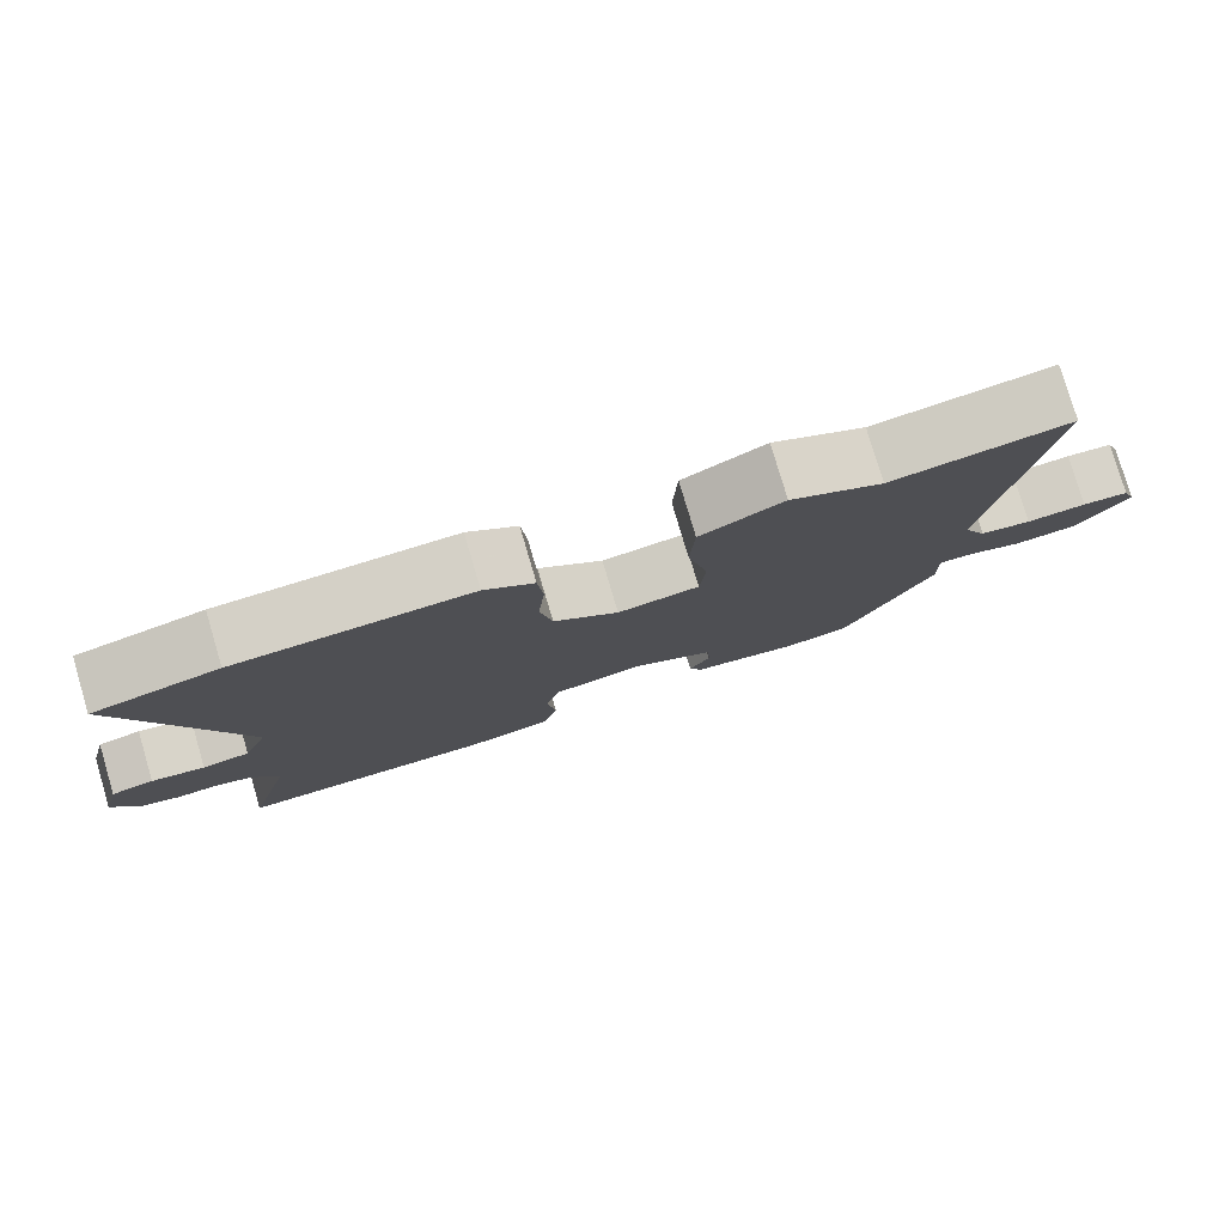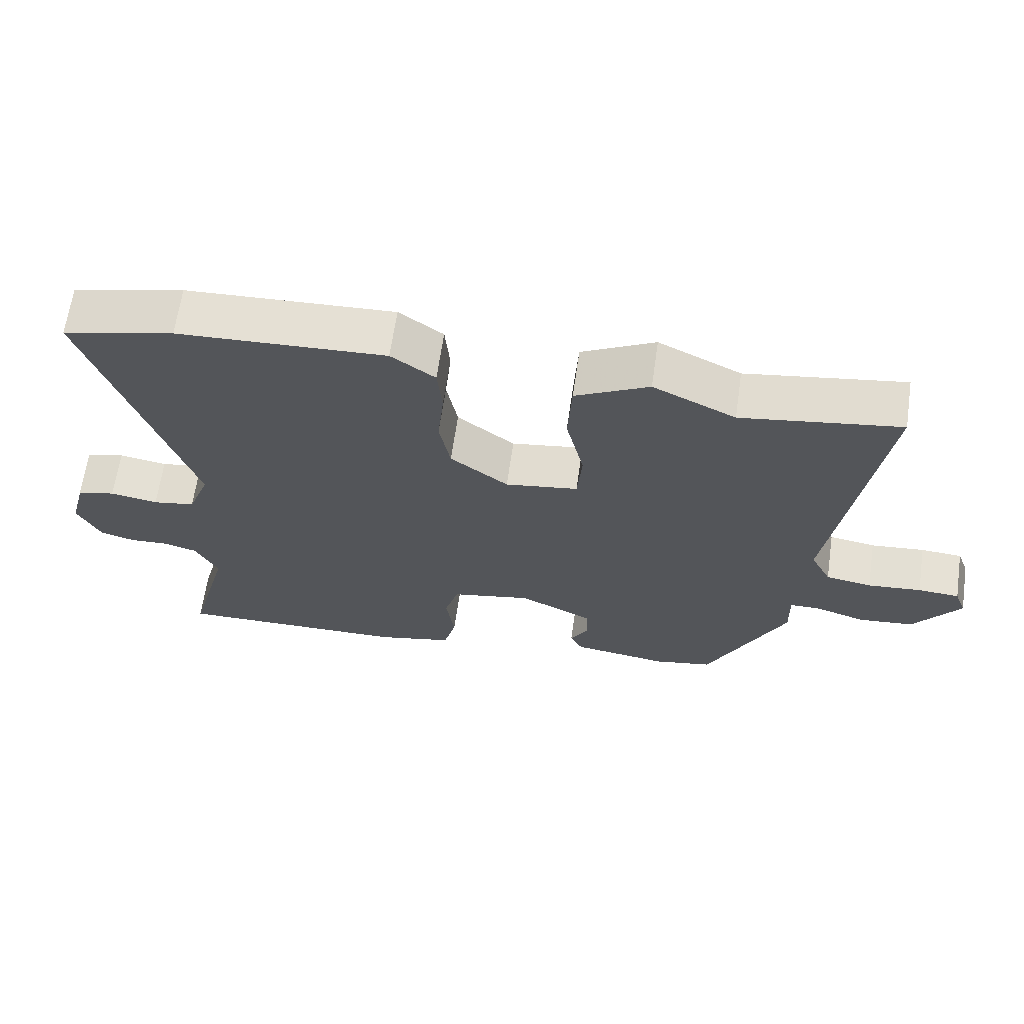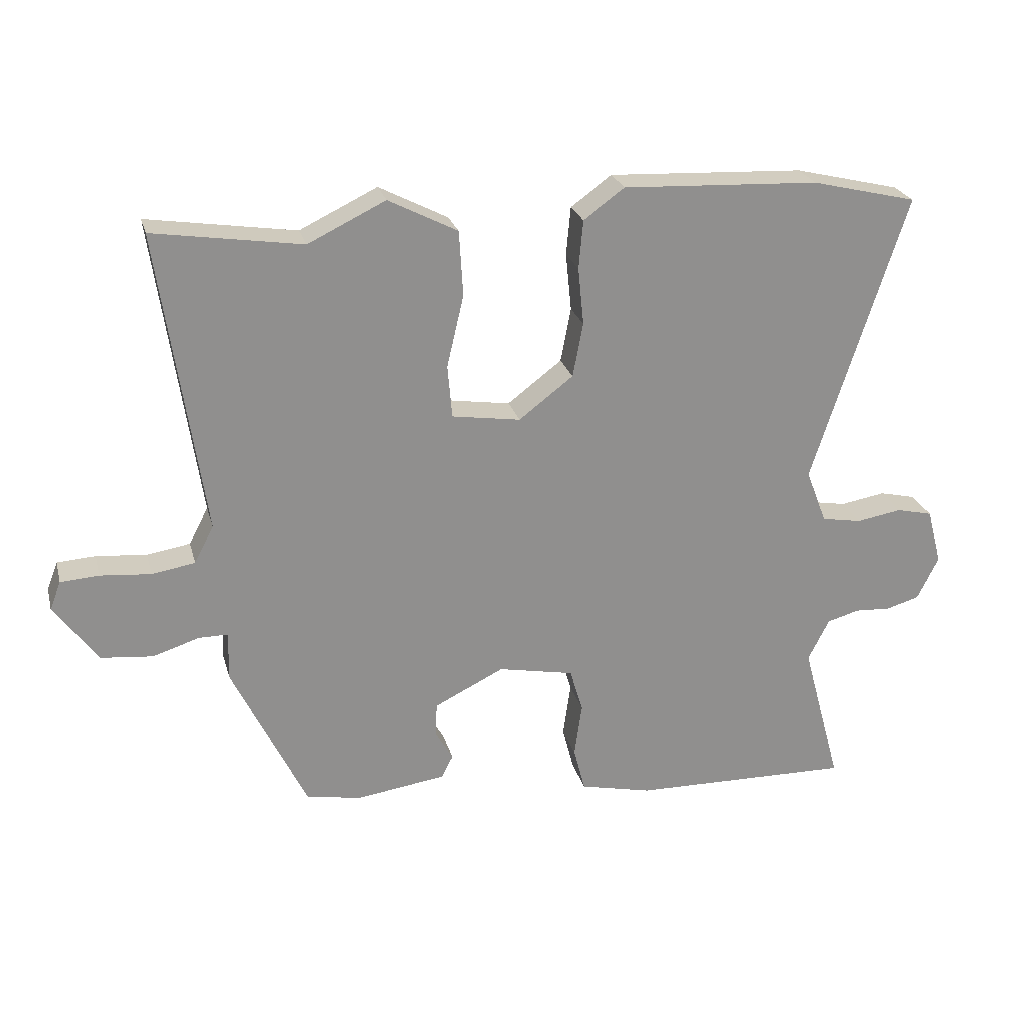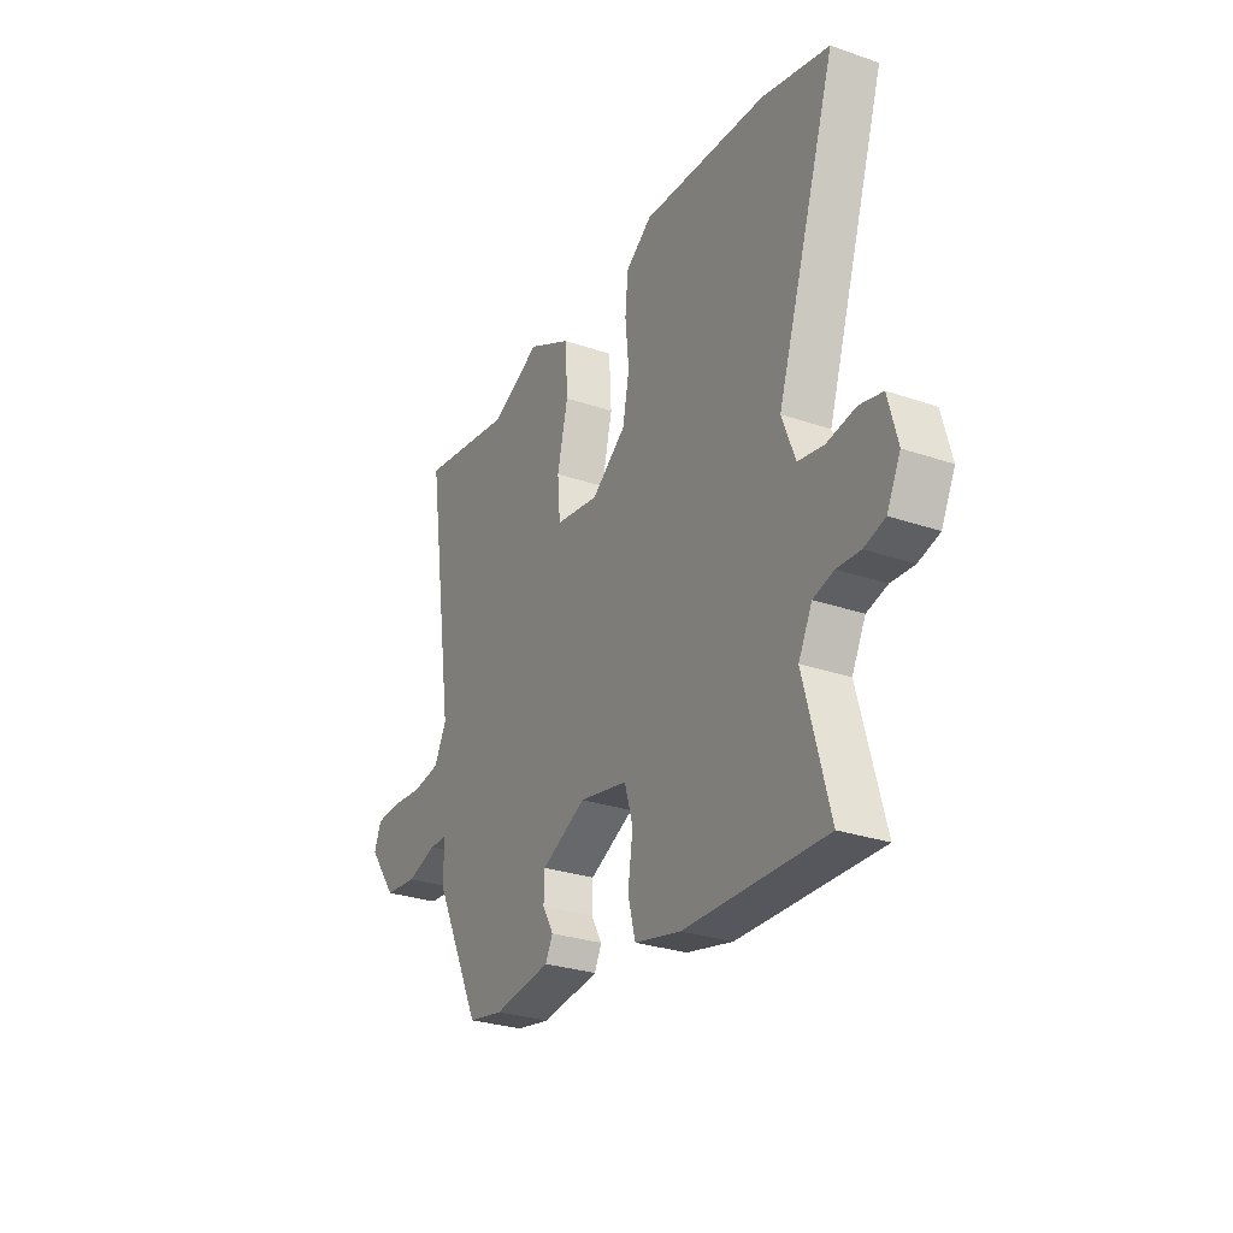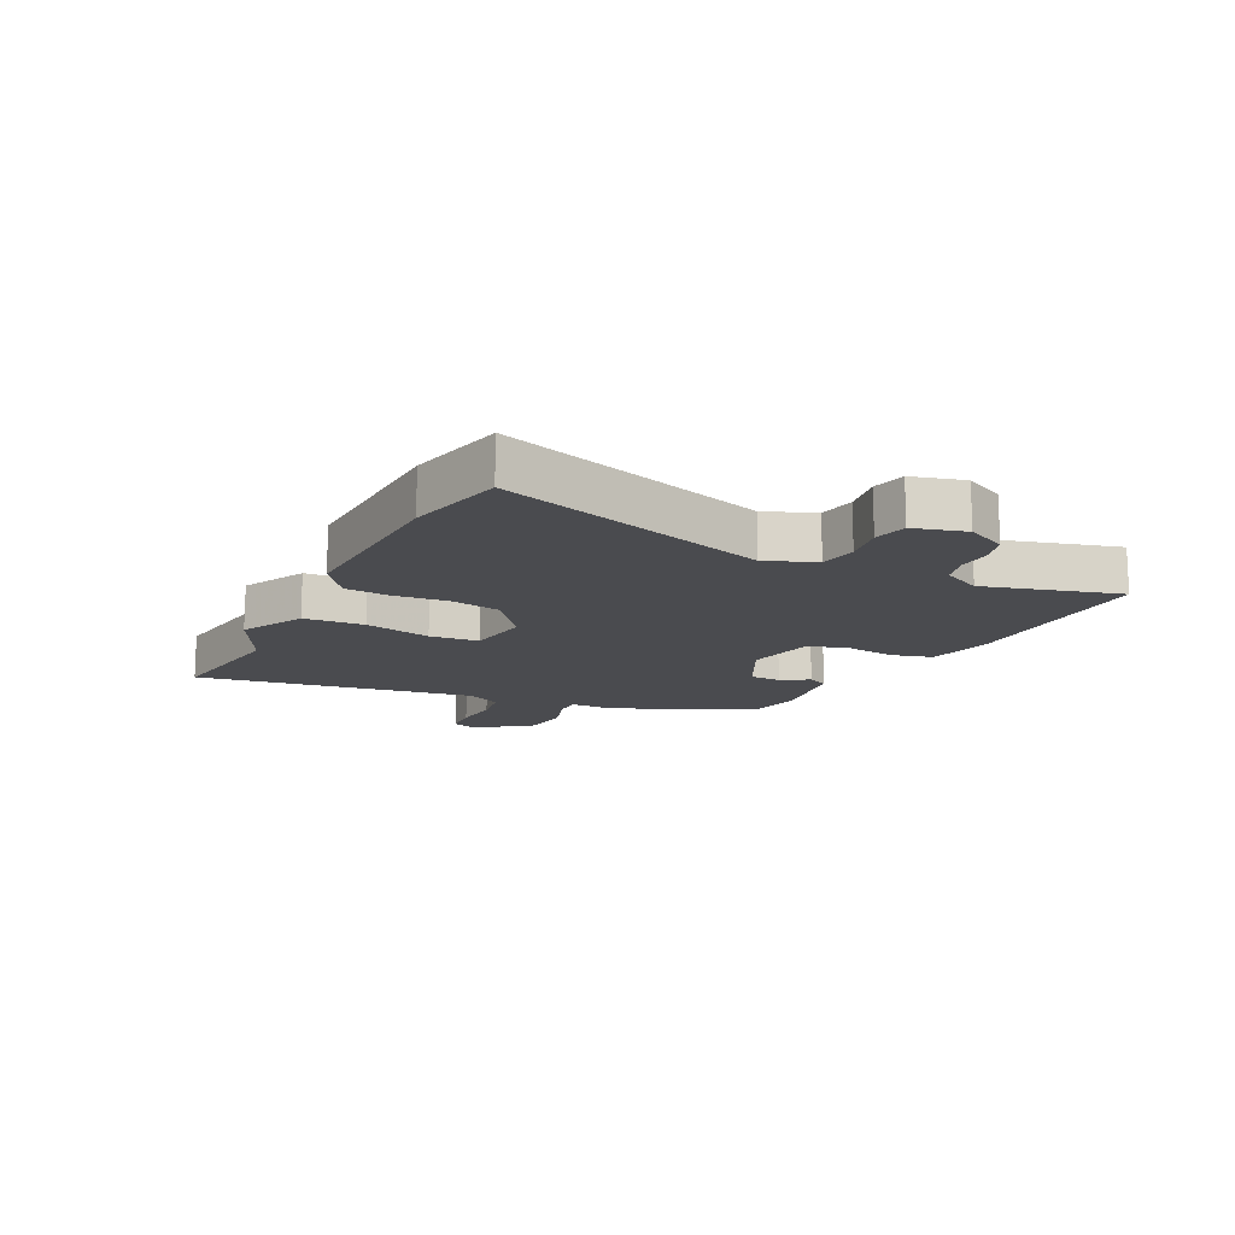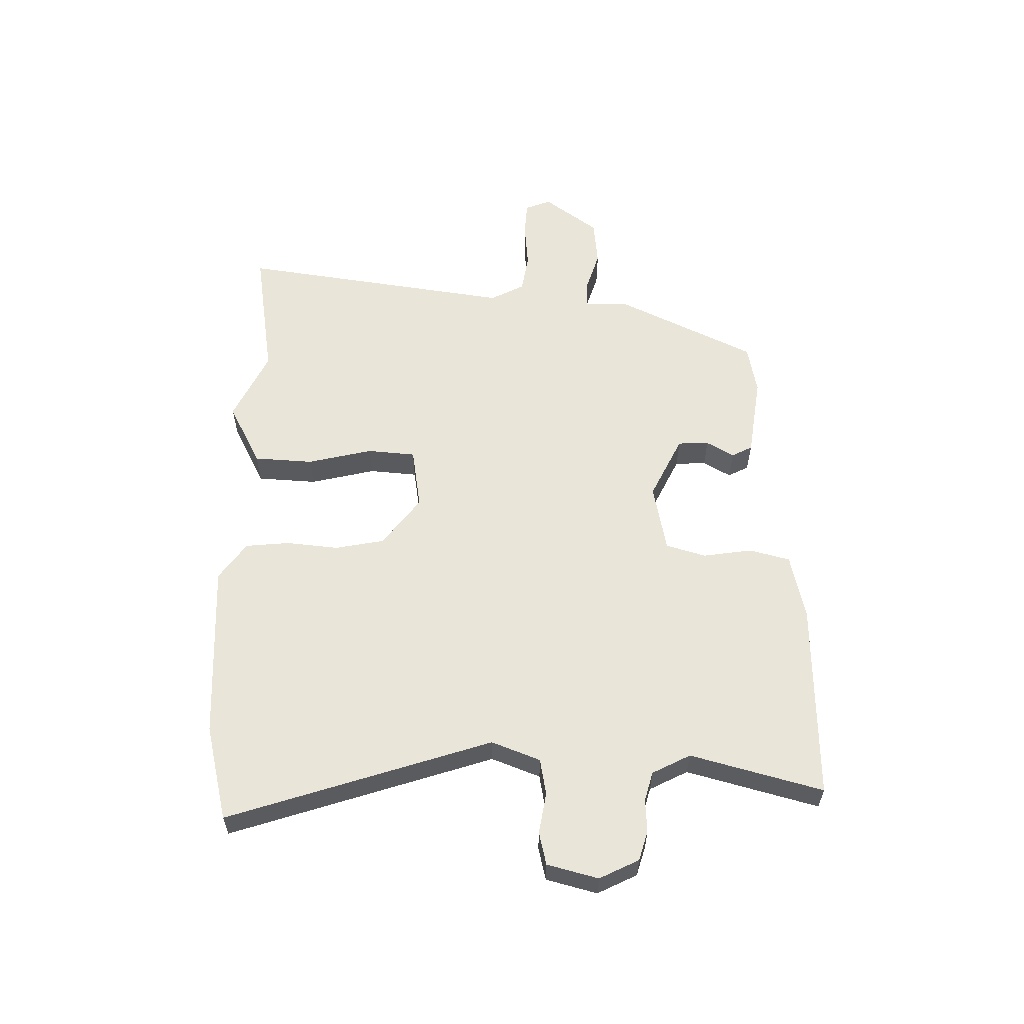
<metadata>
{"format":"obj","ext":"obj","renderer":"f3d","projection":"perspective","resolution":1024,"background":"white","views":[{"elev":78.7,"azim":163.5,"up":"+Z"},{"elev":65.0,"azim":-171.8,"up":"+Z"},{"elev":24.6,"azim":-14.2,"up":"+Z"},{"elev":-28.4,"azim":62.6,"up":"+Z"},{"elev":-14.3,"azim":63.8,"up":"+Y"},{"elev":58.4,"azim":90.8,"up":"+Y"}]}
</metadata>
<code>
v 0.448 0.07 0.512
v 0.611 0.07 0.473
v 0.466 0.07 0.024
v 0.498 0.07 -0.059
v 0.56 0.07 -0.07
v 0.63 0.07 -0.058
v 0.686 0.07 -0.071
v 0.709 0.07 -0.158
v 0.676 0.07 -0.225
v 0.625 0.07 -0.24
v 0.569 0.07 -0.237
v 0.519 0.07 -0.251
v 0.486 0.07 -0.316
v 0.547 0.07 -0.541
v 0.207 0.07 -0.535
v 0.095 0.07 -0.51
v 0.077 0.07 -0.441
v 0.089 0.07 -0.357
v 0.069 0.07 -0.289
v -0.048 0.07 -0.266
v -0.156 0.07 -0.319
v -0.158 0.07 -0.372
v -0.131 0.07 -0.419
v -0.149 0.07 -0.454
v -0.288 0.07 -0.474
v -0.373 0.07 -0.458
v -0.488 0.07 -0.221
v -0.486 0.07 -0.146
v -0.531 0.07 -0.146
v -0.603 0.07 -0.169
v -0.683 0.07 -0.161
v -0.751 0.07 -0.069
v -0.734 0.07 -0.025
v -0.674 0.07 -0.021
v -0.596 0.07 -0.028
v -0.529 0.07 -0.017
v -0.499 0.07 0.041
v -0.568 0.07 0.51
v -0.338 0.07 0.475
v -0.218 0.07 0.533
v -0.111 0.07 0.478
v -0.105 0.07 0.377
v -0.131 0.07 0.266
v -0.124 0.07 0.184
v -0.018 0.07 0.168
v 0.066 0.07 0.232
v 0.082 0.07 0.316
v 0.073 0.07 0.405
v 0.08 0.07 0.48
v 0.144 0.07 0.526
v 0.448 0 0.512
v 0.611 0 0.473
v 0.466 0 0.024
v 0.498 0 -0.059
v 0.56 0 -0.07
v 0.63 0 -0.058
v 0.686 0 -0.071
v 0.709 0 -0.158
v 0.676 0 -0.225
v 0.625 0 -0.24
v 0.569 0 -0.237
v 0.519 0 -0.251
v 0.486 0 -0.316
v 0.547 0 -0.541
v 0.207 0 -0.535
v 0.095 0 -0.51
v 0.077 0 -0.441
v 0.089 0 -0.357
v 0.069 0 -0.289
v -0.048 0 -0.266
v -0.156 0 -0.319
v -0.158 0 -0.372
v -0.131 0 -0.419
v -0.149 0 -0.454
v -0.288 0 -0.474
v -0.373 0 -0.458
v -0.488 0 -0.221
v -0.486 0 -0.146
v -0.531 0 -0.146
v -0.603 0 -0.169
v -0.683 0 -0.161
v -0.751 0 -0.069
v -0.734 0 -0.025
v -0.674 0 -0.021
v -0.596 0 -0.028
v -0.529 0 -0.017
v -0.499 0 0.041
v -0.568 0 0.51
v -0.338 0 0.475
v -0.218 0 0.533
v -0.111 0 0.478
v -0.105 0 0.377
v -0.131 0 0.266
v -0.124 0 0.184
v -0.018 0 0.168
v 0.066 0 0.232
v 0.082 0 0.316
v 0.073 0 0.405
v 0.08 0 0.48
v 0.144 0 0.526
f 47 48 49 50
f 46 47 50 1
f 45 46 1 2
f 40 41 42 43
f 39 40 43 44
f 37 38 39 44
f 36 37 44 45
f 32 33 34 35
f 32 35 36
f 29 30 31 32
f 28 29 32 36
f 25 26 27 28
f 25 28 36 45
f 22 23 24 25
f 21 22 25
f 15 16 17 18
f 13 14 15 18
f 12 13 18 19
f 11 12 19 20
f 9 10 11
f 8 9 11 20
f 5 6 7 8
f 4 5 8 20
f 45 2 3
f 45 3 4 20
f 21 25 45
f 20 21 45
f 100 99 98 97
f 51 100 97 96
f 52 51 96 95
f 93 92 91 90
f 94 93 90 89
f 94 89 88 87
f 95 94 87 86
f 85 84 83 82
f 86 85 82
f 82 81 80 79
f 86 82 79 78
f 78 77 76 75
f 95 86 78 75
f 75 74 73 72
f 75 72 71
f 68 67 66 65
f 68 65 64 63
f 69 68 63 62
f 70 69 62 61
f 61 60 59
f 70 61 59 58
f 58 57 56 55
f 70 58 55 54
f 53 52 95
f 70 54 53 95
f 95 75 71
f 95 71 70
f 1 51 52 2
f 2 52 53 3
f 3 53 54 4
f 4 54 55 5
f 5 55 56 6
f 6 56 57 7
f 7 57 58 8
f 8 58 59 9
f 9 59 60 10
f 10 60 61 11
f 11 61 62 12
f 12 62 63 13
f 13 63 64 14
f 14 64 65 15
f 15 65 66 16
f 16 66 67 17
f 17 67 68 18
f 18 68 69 19
f 19 69 70 20
f 20 70 71 21
f 21 71 72 22
f 22 72 73 23
f 23 73 74 24
f 24 74 75 25
f 25 75 76 26
f 26 76 77 27
f 27 77 78 28
f 28 78 79 29
f 29 79 80 30
f 30 80 81 31
f 31 81 82 32
f 32 82 83 33
f 33 83 84 34
f 34 84 85 35
f 35 85 86 36
f 36 86 87 37
f 37 87 88 38
f 38 88 89 39
f 39 89 90 40
f 40 90 91 41
f 41 91 92 42
f 42 92 93 43
f 43 93 94 44
f 44 94 95 45
f 45 95 96 46
f 46 96 97 47
f 47 97 98 48
f 48 98 99 49
f 49 99 100 50
f 50 100 51 1

</code>
